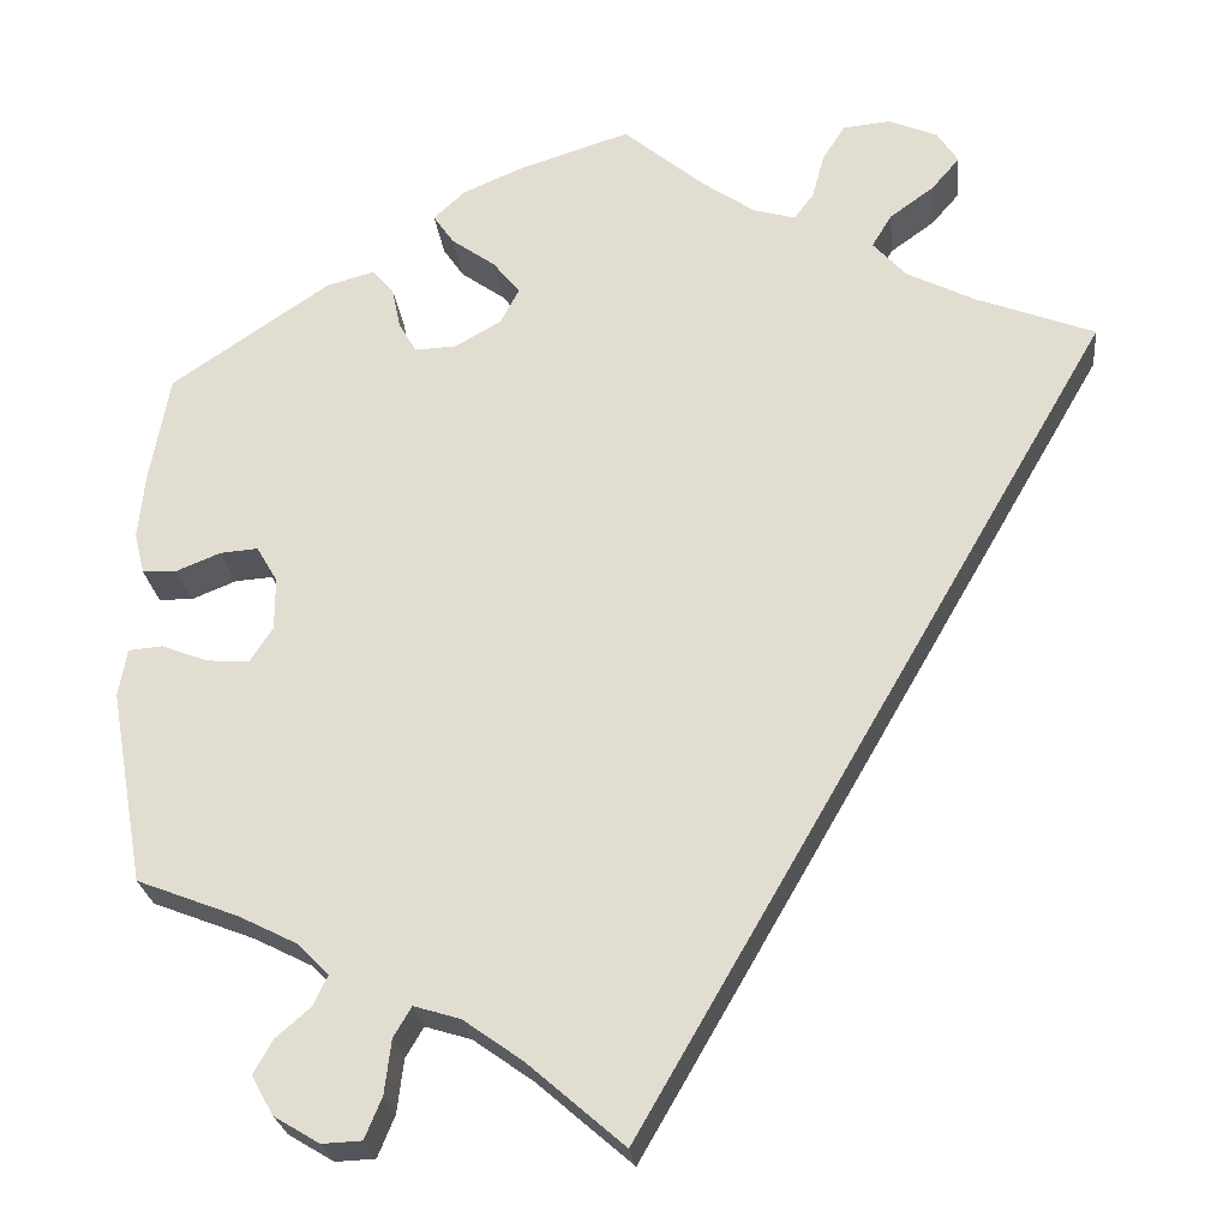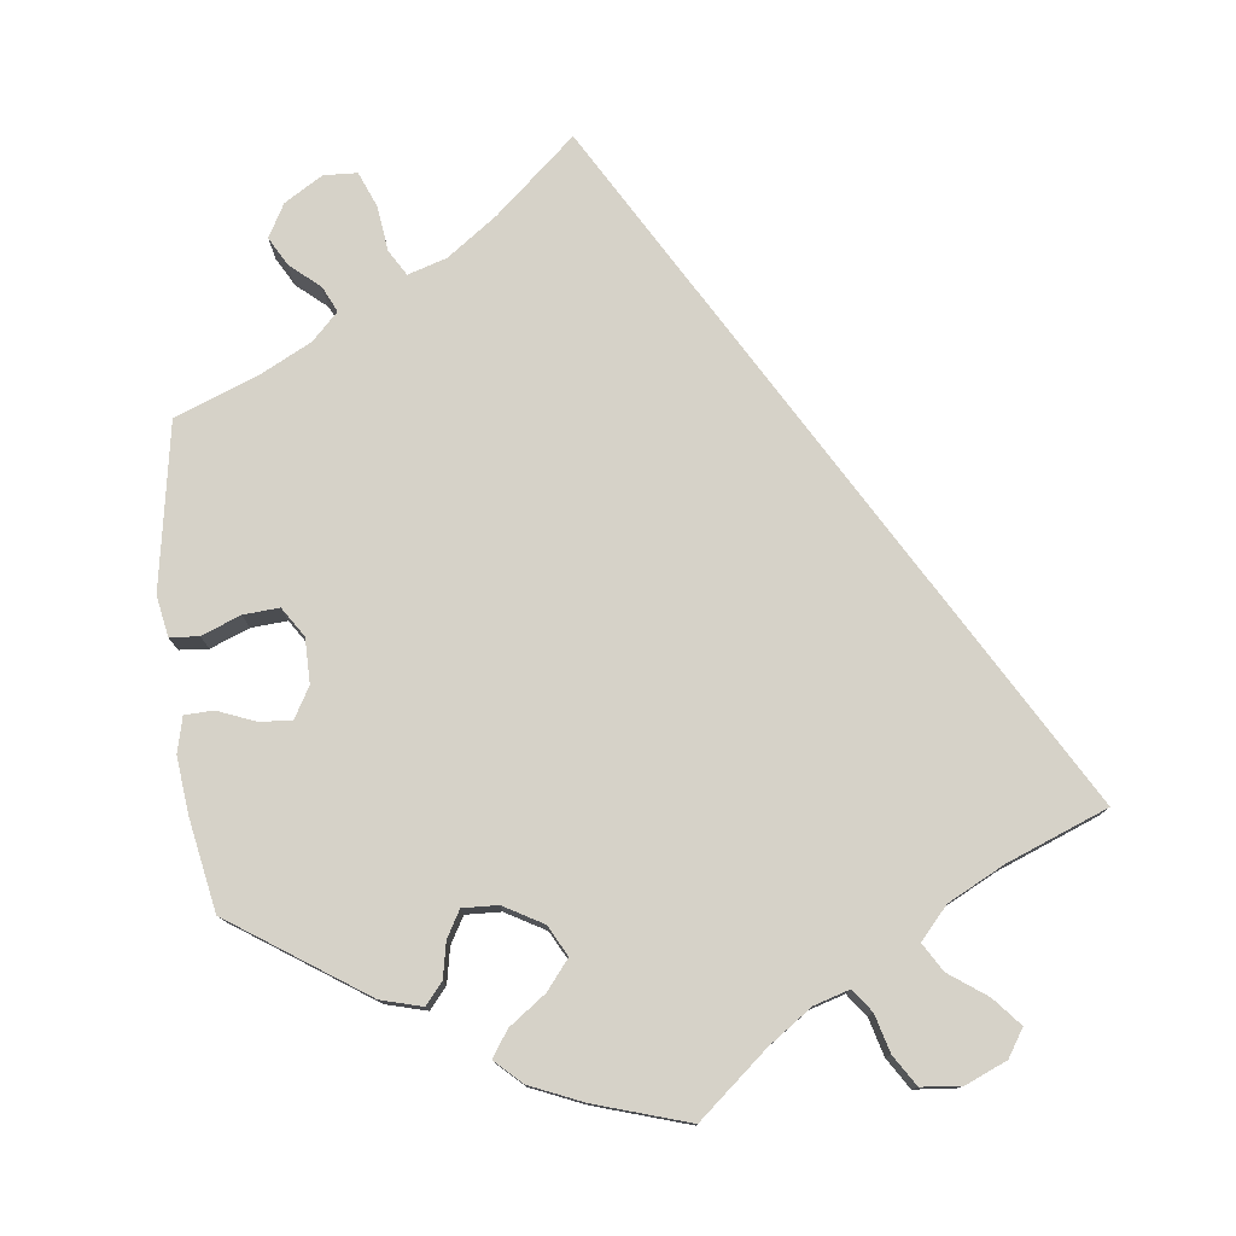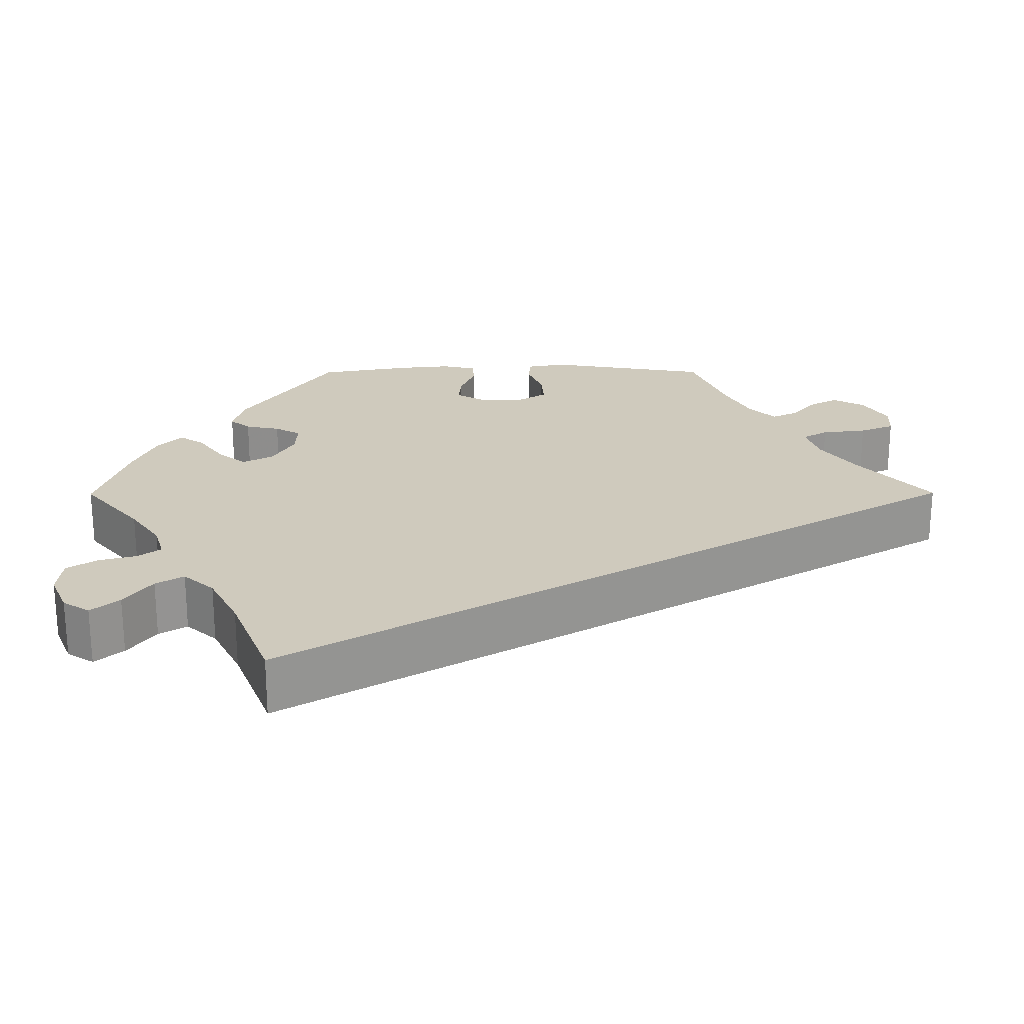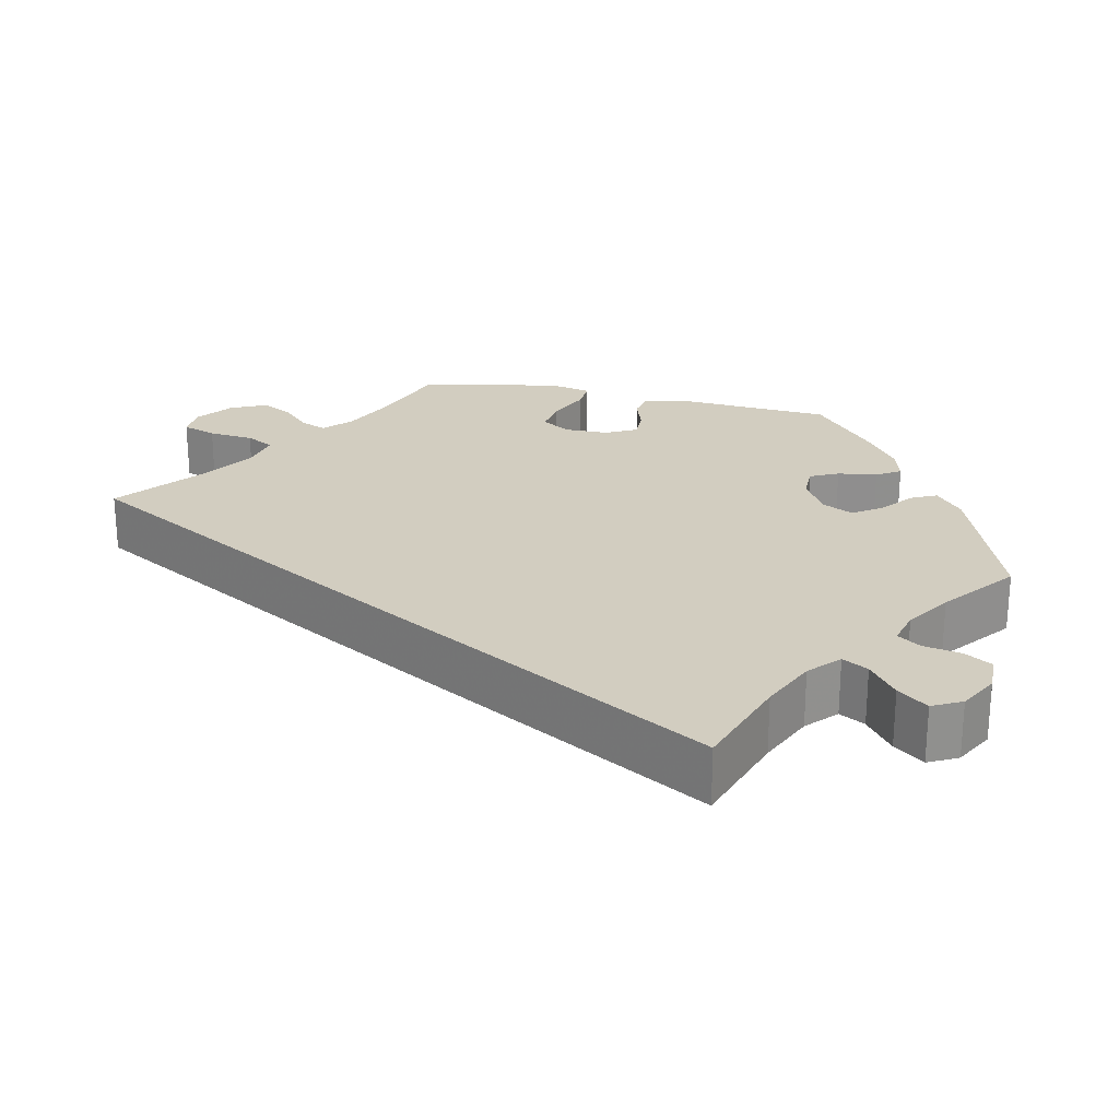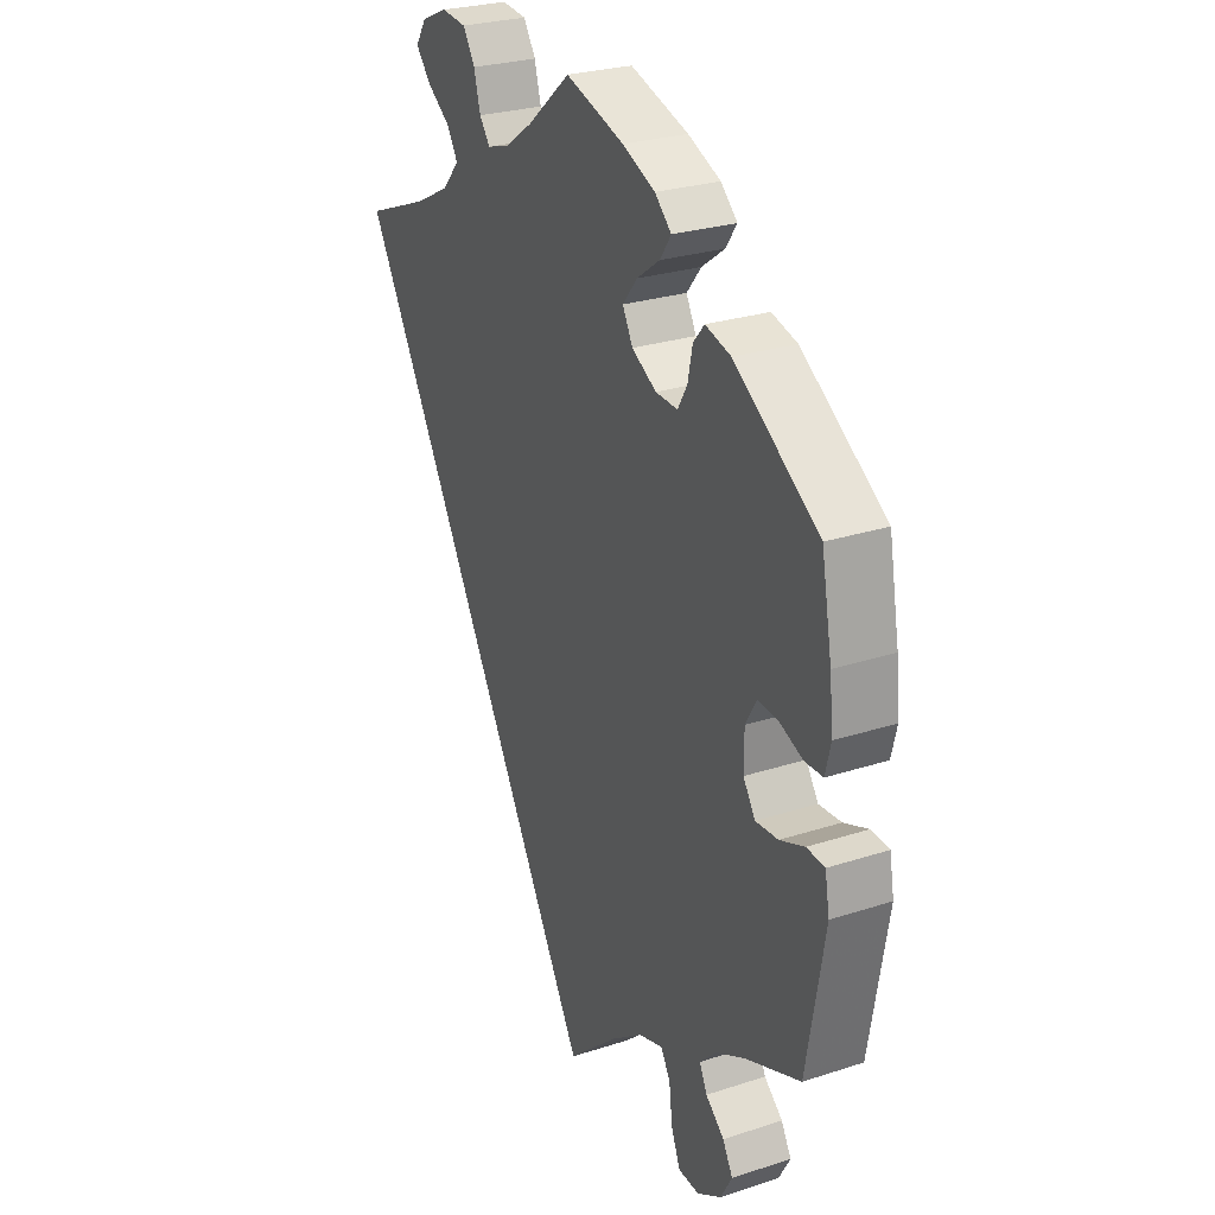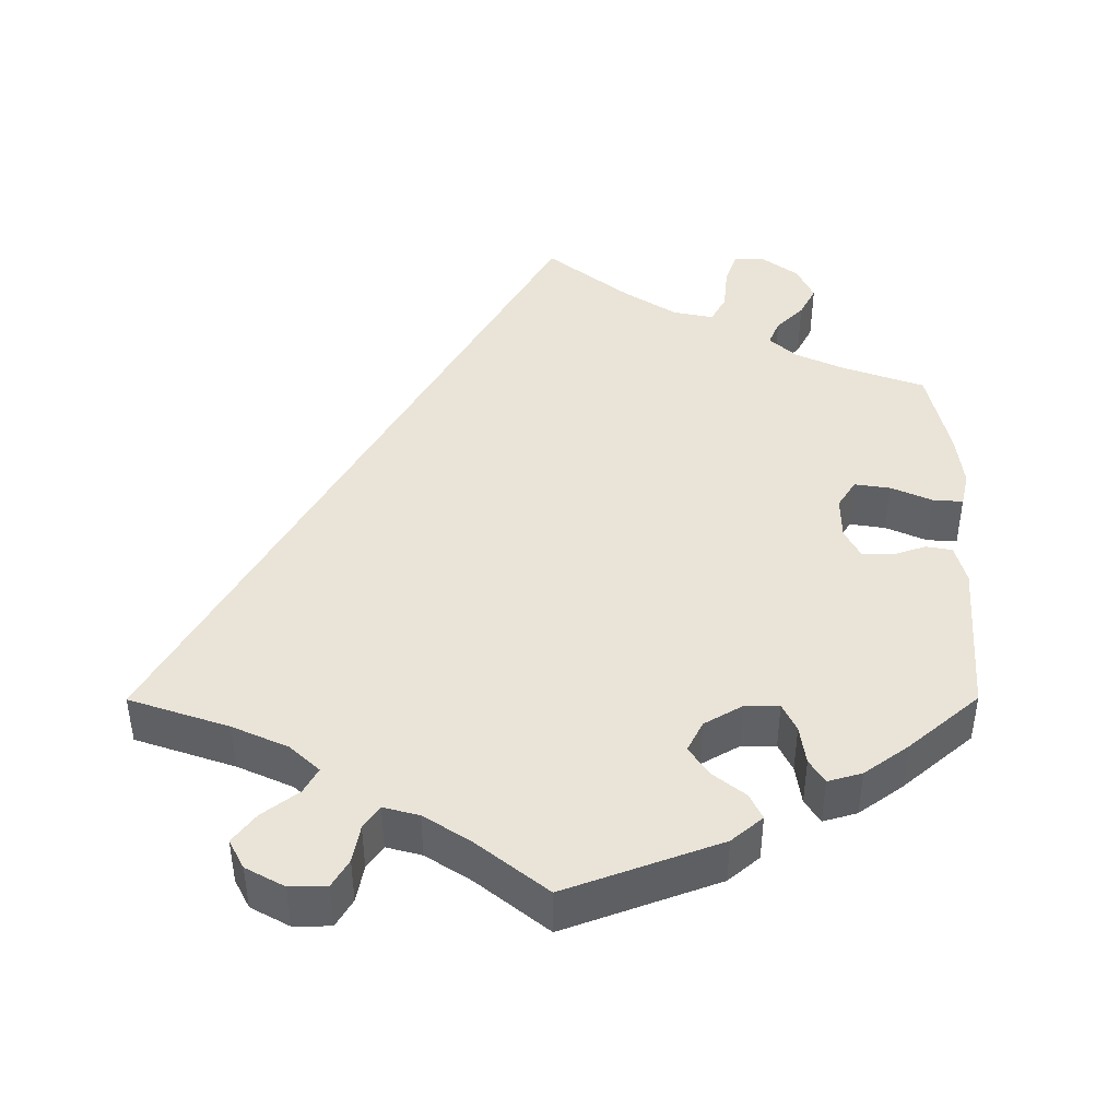
<metadata>
{"format":"obj","ext":"obj","renderer":"f3d","projection":"perspective","resolution":1024,"background":"white","views":[{"elev":-25.0,"azim":6.2,"up":"+Z"},{"elev":77.6,"azim":-7.0,"up":"+Y"},{"elev":23.1,"azim":89.7,"up":"+Y"},{"elev":24.4,"azim":162.1,"up":"+Y"},{"elev":26.6,"azim":-117.0,"up":"+Z"},{"elev":43.5,"azim":-120.2,"up":"+Y"}]}
</metadata>
<code>
v -0.536 0.07 -0.083
v -0.527 0.07 -0.032
v -0.491 0.07 -0.029
v -0.442 0.07 -0.048
v -0.397 0.07 -0.051
v -0.373 0.07 -0.014
v -0.373 0.07 0.042
v -0.395 0.07 0.08
v -0.435 0.07 0.077
v -0.482 0.07 0.058
v -0.518 0.07 0.059
v -0.529 0.07 0.103
v -0.522 0.07 0.172
v -0.501 0.07 0.288
v -0.333 0.07 0.402
v -0.282 0.07 0.416
v -0.26 0.07 0.39
v -0.251 0.07 0.346
v -0.232 0.07 0.313
v -0.188 0.07 0.315
v -0.139 0.07 0.343
v -0.119 0.07 0.381
v -0.148 0.07 0.417
v -0.194 0.07 0.45
v -0.216 0.07 0.482
v -0.183 0.07 0.513
v -0.118 0.07 0.541
v -0.001 0.07 0.578
v 0.086 0.07 0.505
v 0.141 0.07 0.467
v 0.185 0.07 0.454
v 0.206 0.07 0.482
v 0.219 0.07 0.53
v 0.243 0.07 0.568
v 0.293 0.07 0.573
v 0.345 0.07 0.551
v 0.367 0.07 0.517
v 0.337 0.07 0.482
v 0.29 0.07 0.448
v 0.269 0.07 0.413
v 0.304 0.07 0.374
v 0.375 0.07 0.338
v 0.501 0.07 0.289
v 0 0.07 -0.578
v -0.101 0.07 -0.49
v -0.164 0.07 -0.445
v -0.213 0.07 -0.43
v -0.232 0.07 -0.462
v -0.239 0.07 -0.519
v -0.257 0.07 -0.563
v -0.299 0.07 -0.565
v -0.347 0.07 -0.536
v -0.37 0.07 -0.495
v -0.35 0.07 -0.459
v -0.313 0.07 -0.427
v -0.298 0.07 -0.395
v -0.331 0.07 -0.362
v -0.392 0.07 -0.331
v -0.5 0.07 -0.289
v -0.536 0 -0.083
v -0.527 0 -0.032
v -0.491 0 -0.029
v -0.442 0 -0.048
v -0.397 0 -0.051
v -0.373 0 -0.014
v -0.373 0 0.042
v -0.395 0 0.08
v -0.435 0 0.077
v -0.482 0 0.058
v -0.518 0 0.059
v -0.529 0 0.103
v -0.522 0 0.172
v -0.501 0 0.288
v -0.333 0 0.402
v -0.282 0 0.416
v -0.26 0 0.39
v -0.251 0 0.346
v -0.232 0 0.313
v -0.188 0 0.315
v -0.139 0 0.343
v -0.119 0 0.381
v -0.148 0 0.417
v -0.194 0 0.45
v -0.216 0 0.482
v -0.183 0 0.513
v -0.118 0 0.541
v -0.001 0 0.578
v 0.086 0 0.505
v 0.141 0 0.467
v 0.185 0 0.454
v 0.206 0 0.482
v 0.219 0 0.53
v 0.243 0 0.568
v 0.293 0 0.573
v 0.345 0 0.551
v 0.367 0 0.517
v 0.337 0 0.482
v 0.29 0 0.448
v 0.269 0 0.413
v 0.304 0 0.374
v 0.375 0 0.338
v 0.501 0 0.289
v 0 0 -0.578
v -0.101 0 -0.49
v -0.164 0 -0.445
v -0.213 0 -0.43
v -0.232 0 -0.462
v -0.239 0 -0.519
v -0.257 0 -0.563
v -0.299 0 -0.565
v -0.347 0 -0.536
v -0.37 0 -0.495
v -0.35 0 -0.459
v -0.313 0 -0.427
v -0.298 0 -0.395
v -0.331 0 -0.362
v -0.392 0 -0.331
v -0.5 0 -0.289
f 58 59 1 2
f 57 58 2 3
f 56 57 3 4
f 52 53 54 55
f 52 55 56
f 51 52 56
f 48 49 50 51
f 47 48 51 56
f 46 47 56 4
f 42 43 44 45
f 41 42 45 46
f 40 41 46
f 36 37 38 39
f 36 39 40
f 35 36 40
f 32 33 34 35
f 31 32 35 40
f 30 31 40 46
f 26 27 28 29
f 23 24 25 26
f 22 23 26 29
f 21 22 29 30
f 15 16 17 18
f 15 18 19
f 14 15 19
f 13 14 19 20
f 9 10 11 12
f 8 9 12 13
f 46 4 5
f 46 5 6
f 20 21 30 46
f 20 46 6 7
f 8 13 20
f 7 8 20
f 61 60 118 117
f 62 61 117 116
f 63 62 116 115
f 114 113 112 111
f 115 114 111
f 115 111 110
f 110 109 108 107
f 115 110 107 106
f 63 115 106 105
f 104 103 102 101
f 105 104 101 100
f 105 100 99
f 98 97 96 95
f 99 98 95
f 99 95 94
f 94 93 92 91
f 99 94 91 90
f 105 99 90 89
f 88 87 86 85
f 85 84 83 82
f 88 85 82 81
f 89 88 81 80
f 77 76 75 74
f 78 77 74
f 78 74 73
f 79 78 73 72
f 71 70 69 68
f 72 71 68 67
f 64 63 105
f 65 64 105
f 105 89 80 79
f 66 65 105 79
f 79 72 67
f 79 67 66
f 1 60 61 2
f 2 61 62 3
f 3 62 63 4
f 4 63 64 5
f 5 64 65 6
f 6 65 66 7
f 7 66 67 8
f 8 67 68 9
f 9 68 69 10
f 10 69 70 11
f 11 70 71 12
f 12 71 72 13
f 13 72 73 14
f 14 73 74 15
f 15 74 75 16
f 16 75 76 17
f 17 76 77 18
f 18 77 78 19
f 19 78 79 20
f 20 79 80 21
f 21 80 81 22
f 22 81 82 23
f 23 82 83 24
f 24 83 84 25
f 25 84 85 26
f 26 85 86 27
f 27 86 87 28
f 28 87 88 29
f 29 88 89 30
f 30 89 90 31
f 31 90 91 32
f 32 91 92 33
f 33 92 93 34
f 34 93 94 35
f 35 94 95 36
f 36 95 96 37
f 37 96 97 38
f 38 97 98 39
f 39 98 99 40
f 40 99 100 41
f 41 100 101 42
f 42 101 102 43
f 43 102 103 44
f 44 103 104 45
f 45 104 105 46
f 46 105 106 47
f 47 106 107 48
f 48 107 108 49
f 49 108 109 50
f 50 109 110 51
f 51 110 111 52
f 52 111 112 53
f 53 112 113 54
f 54 113 114 55
f 55 114 115 56
f 56 115 116 57
f 57 116 117 58
f 58 117 118 59
f 59 118 60 1

</code>
